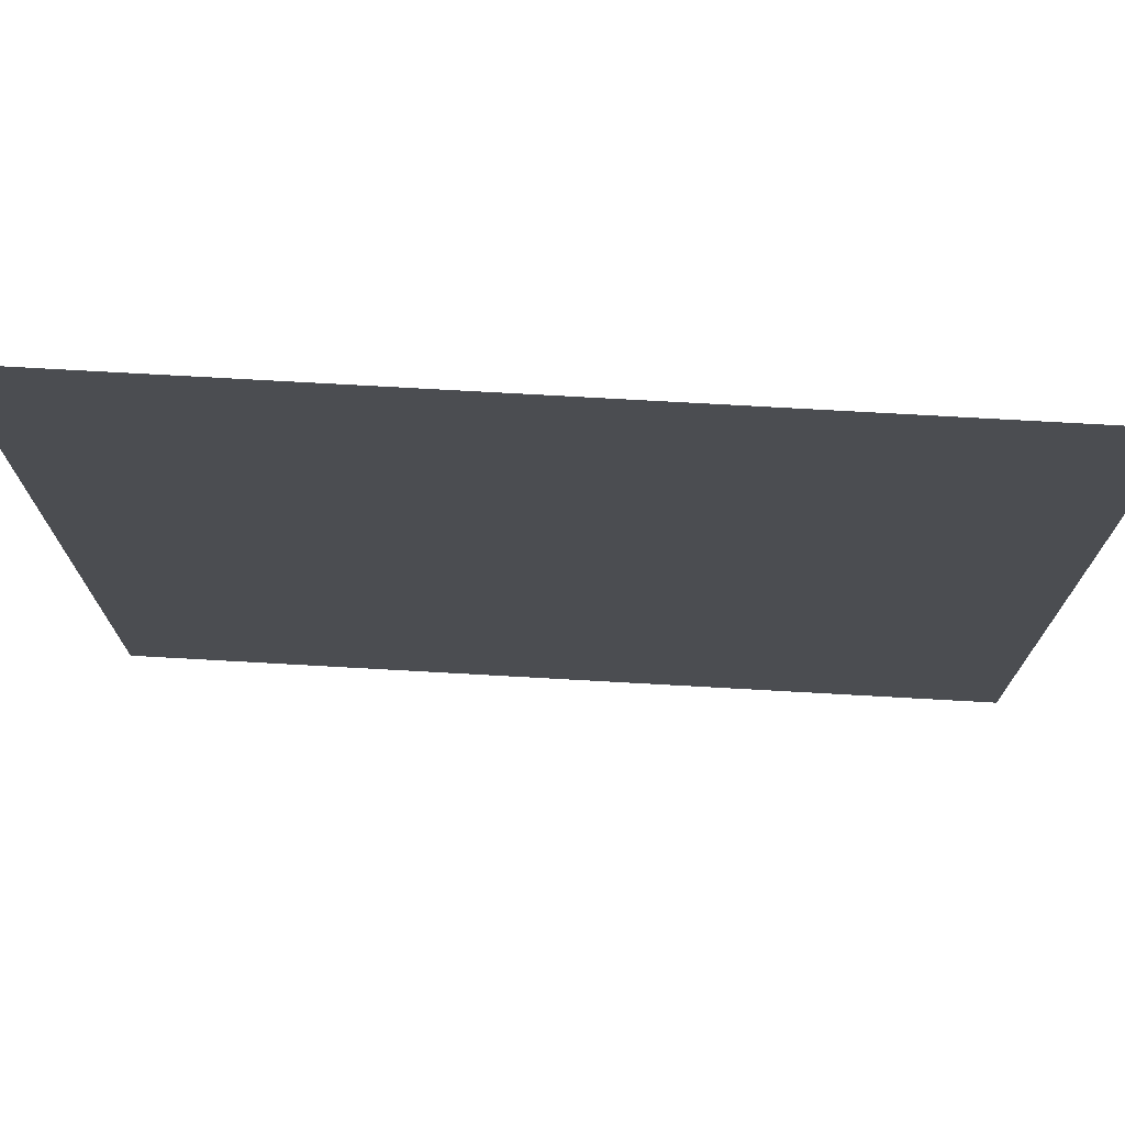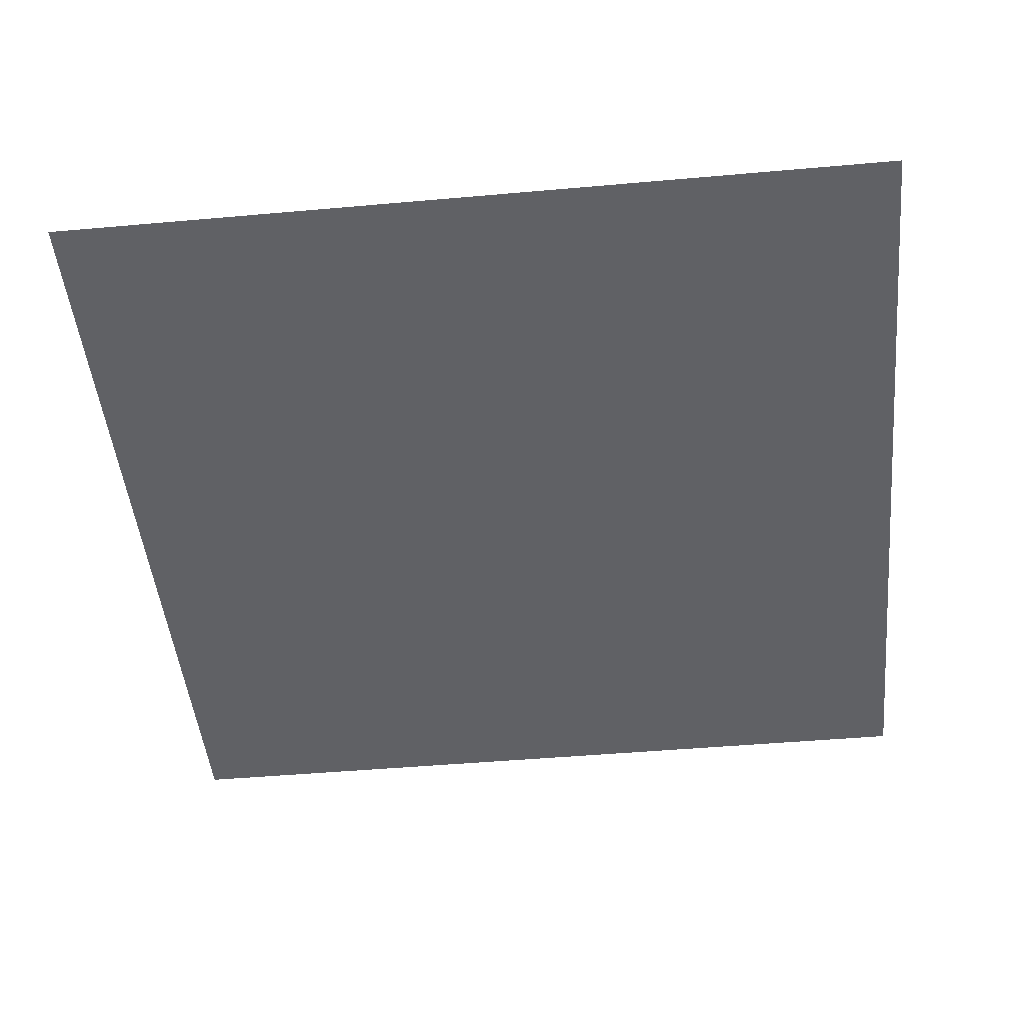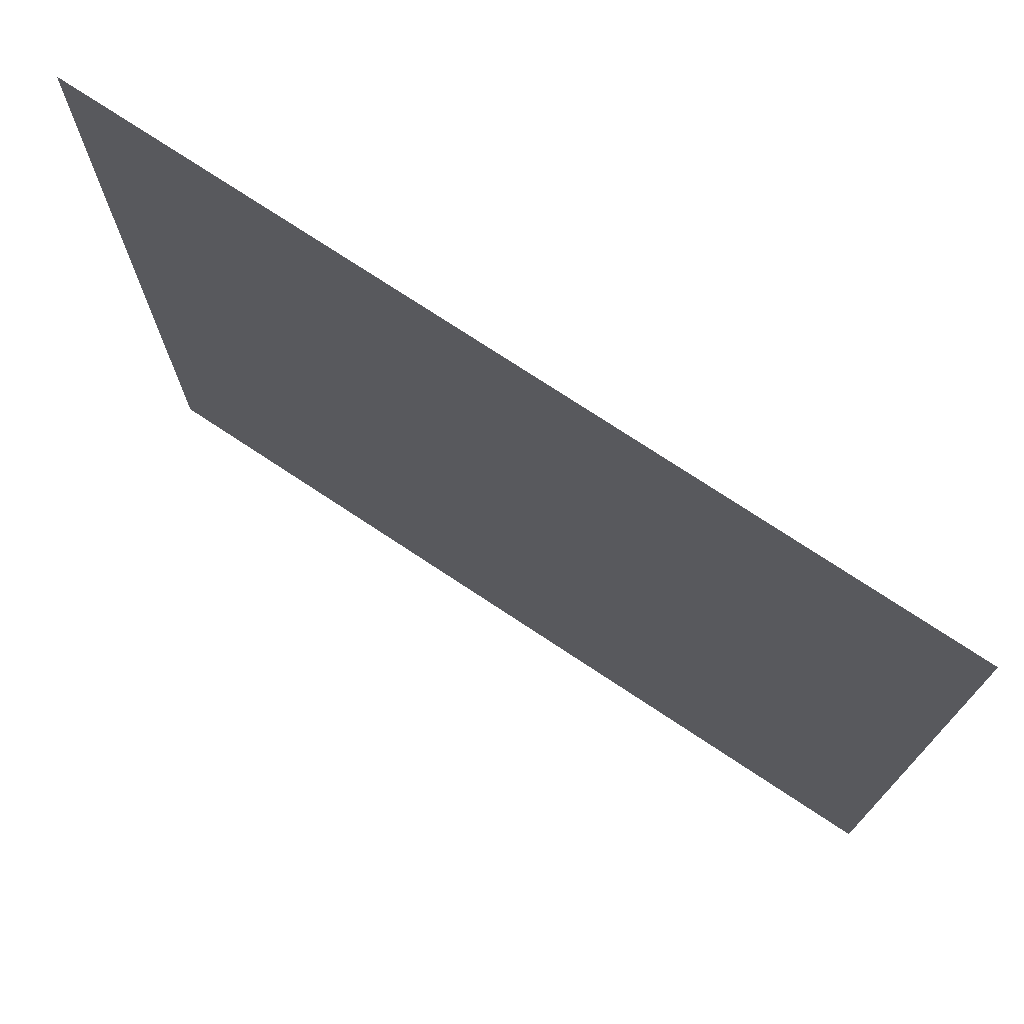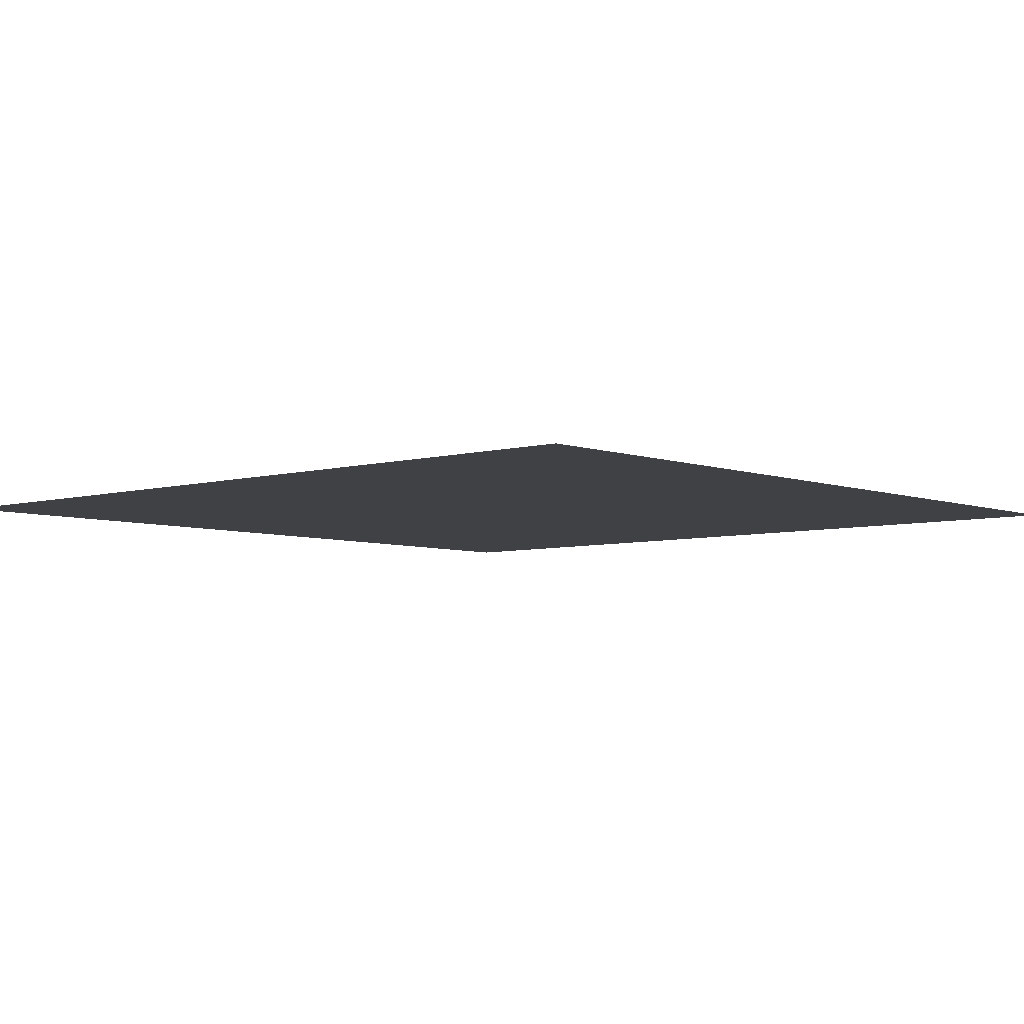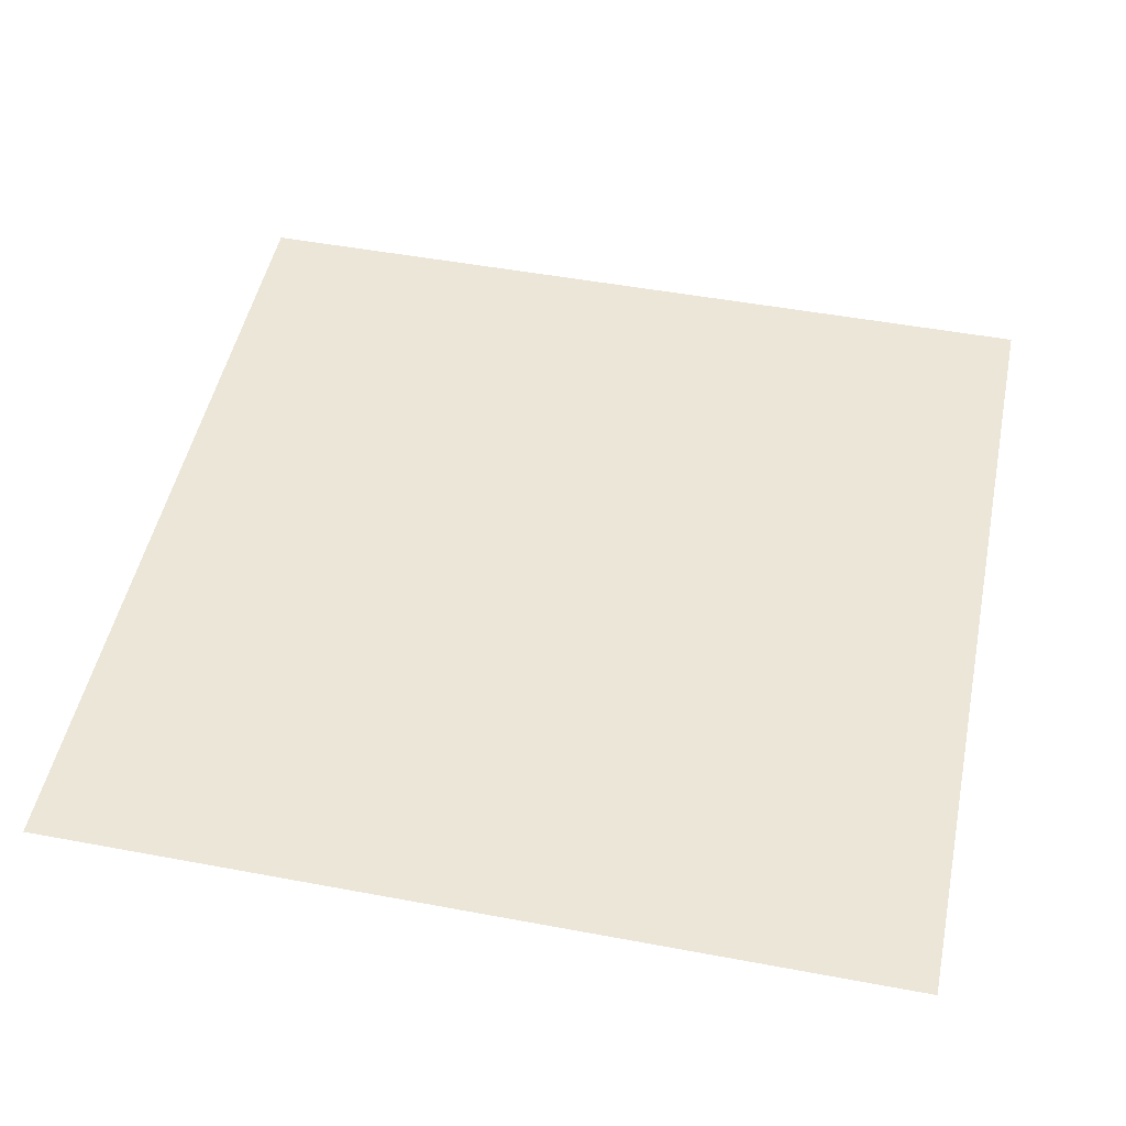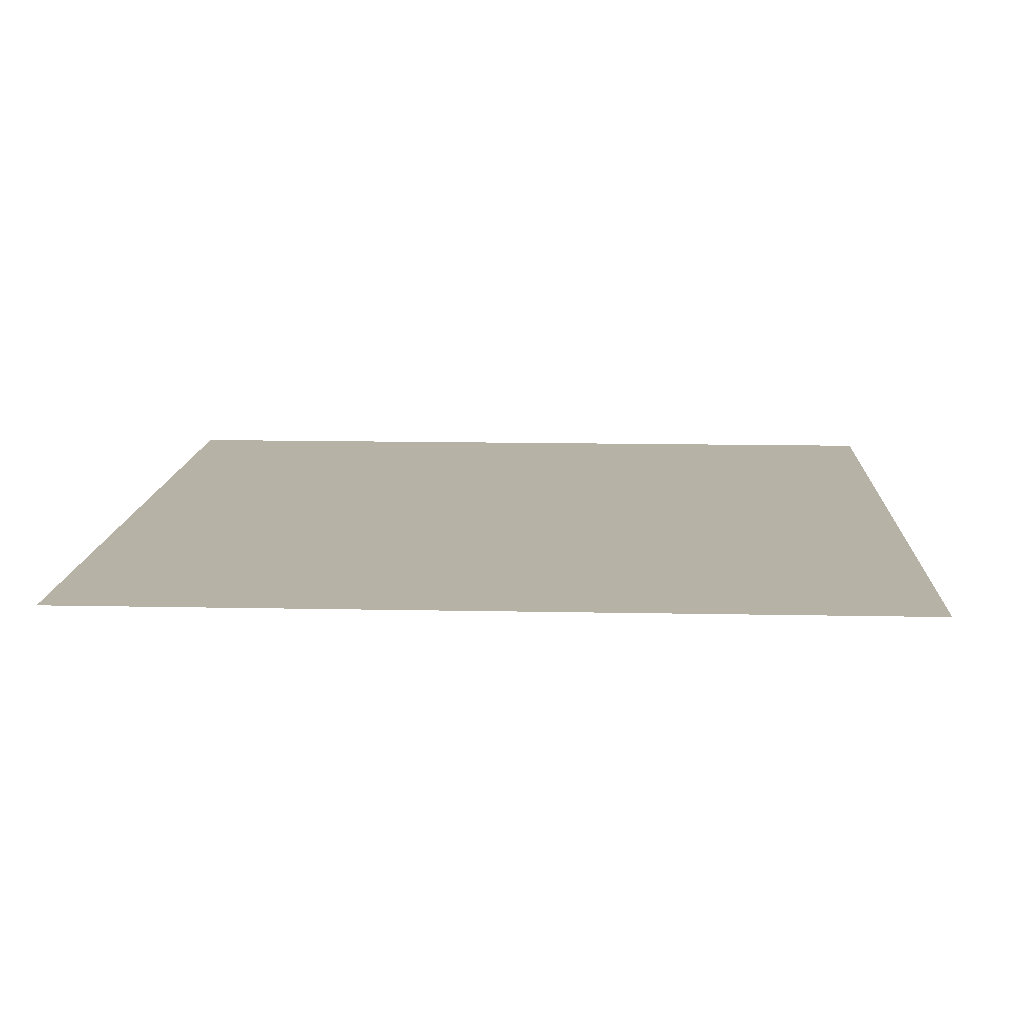
<metadata>
{"format":"obj","ext":"obj","renderer":"f3d","projection":"perspective","resolution":1024,"background":"white","views":[{"elev":74.4,"azim":-176.8,"up":"+Z"},{"elev":-47.5,"azim":-84.3,"up":"+Y"},{"elev":74.6,"azim":-146.5,"up":"+Z"},{"elev":-5.5,"azim":131.5,"up":"+Y"},{"elev":49.3,"azim":-78.3,"up":"+Y"},{"elev":12.5,"azim":2.8,"up":"+Y"}]}
</metadata>
<code>
v 3 -5.423e-06 3
v 1.037e-07 -4.877e-06 -9.246e-07
v 6.599e-07 -5.371e-06 3
v 3 -4.929e-06 -1.481e-06
g floor_3x3m_2_19802_222
f 1 3 2
f 2 4 1

</code>
